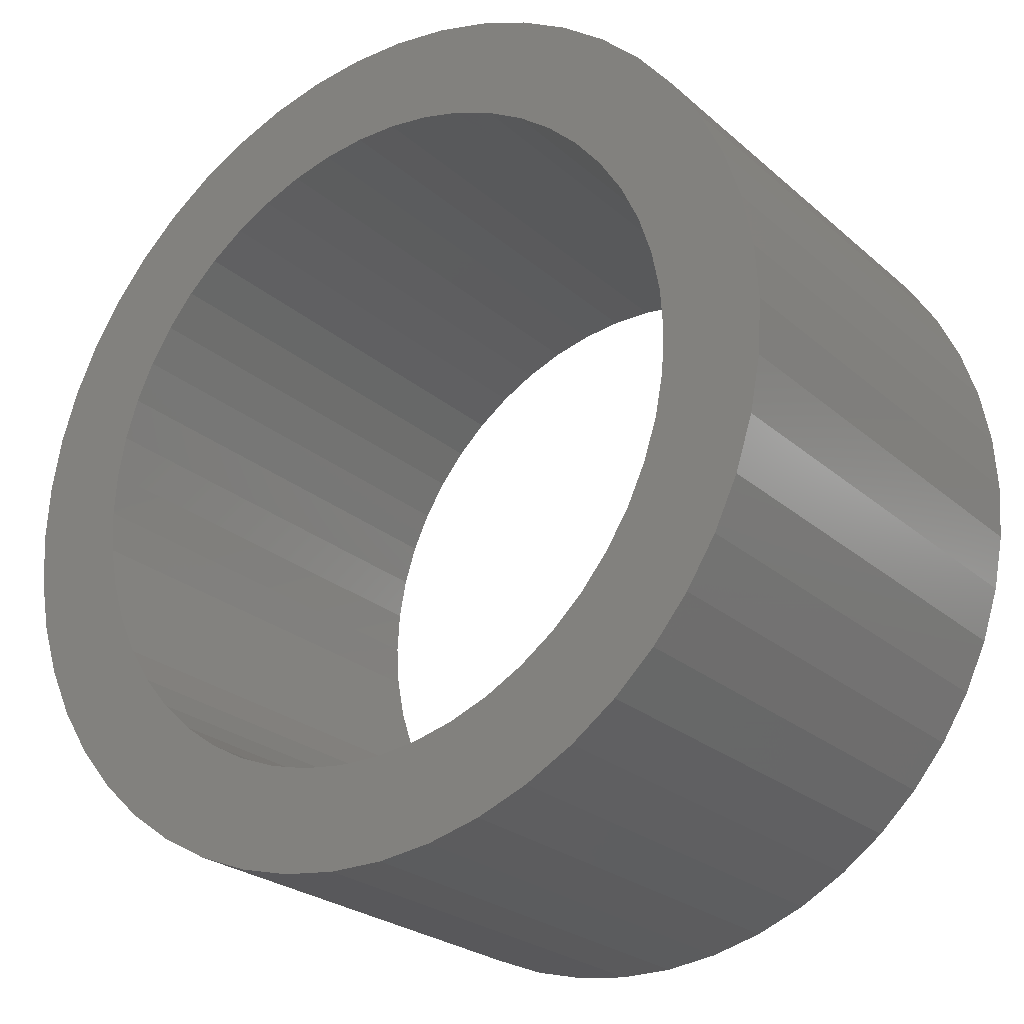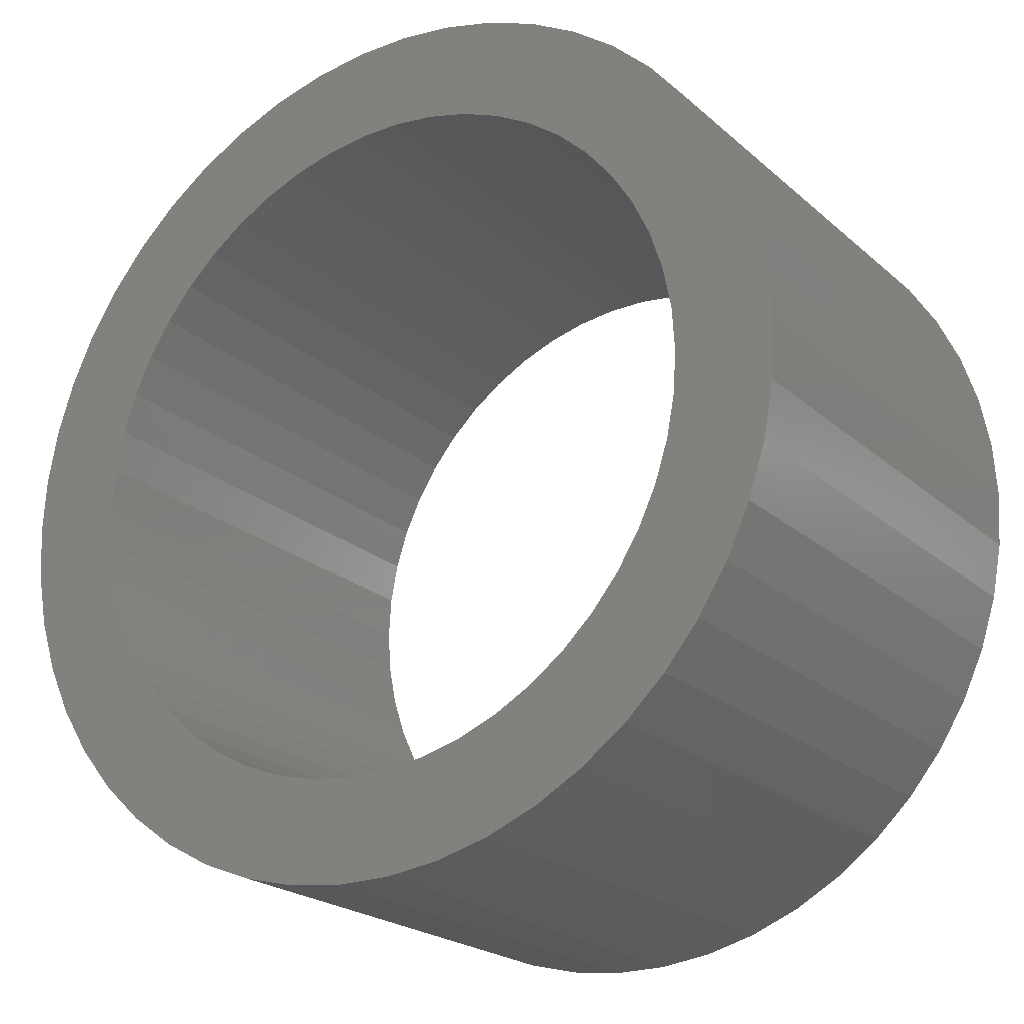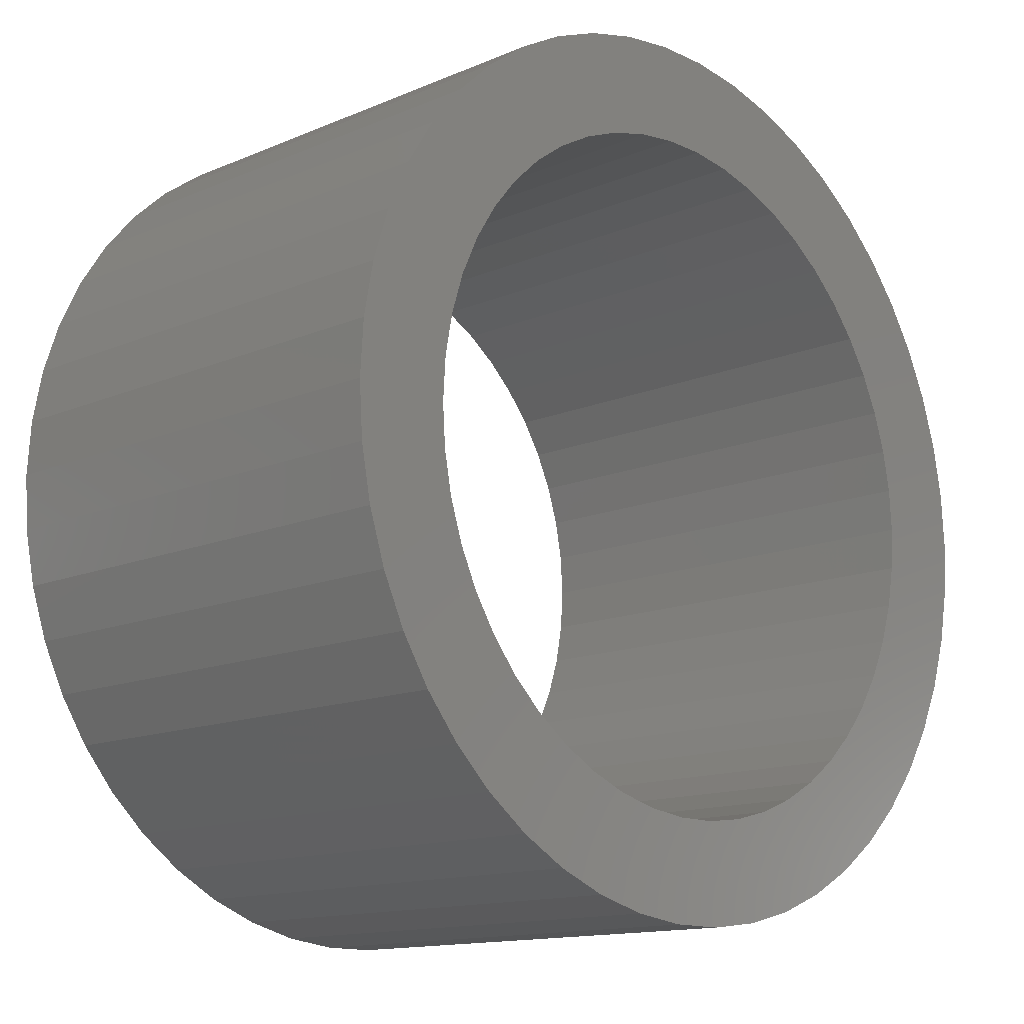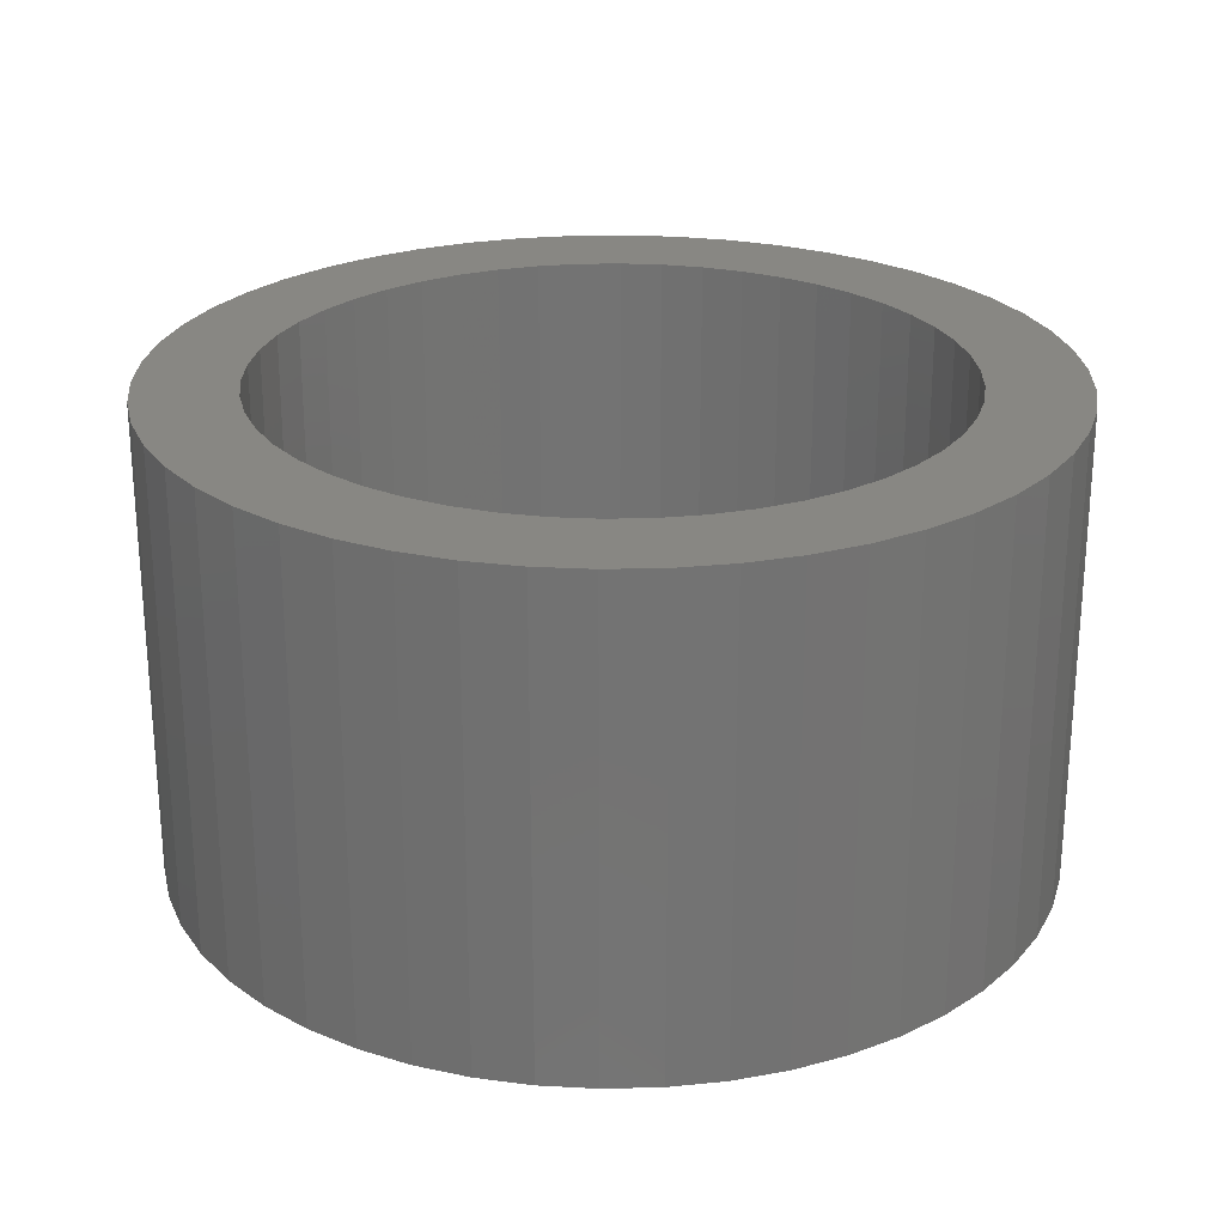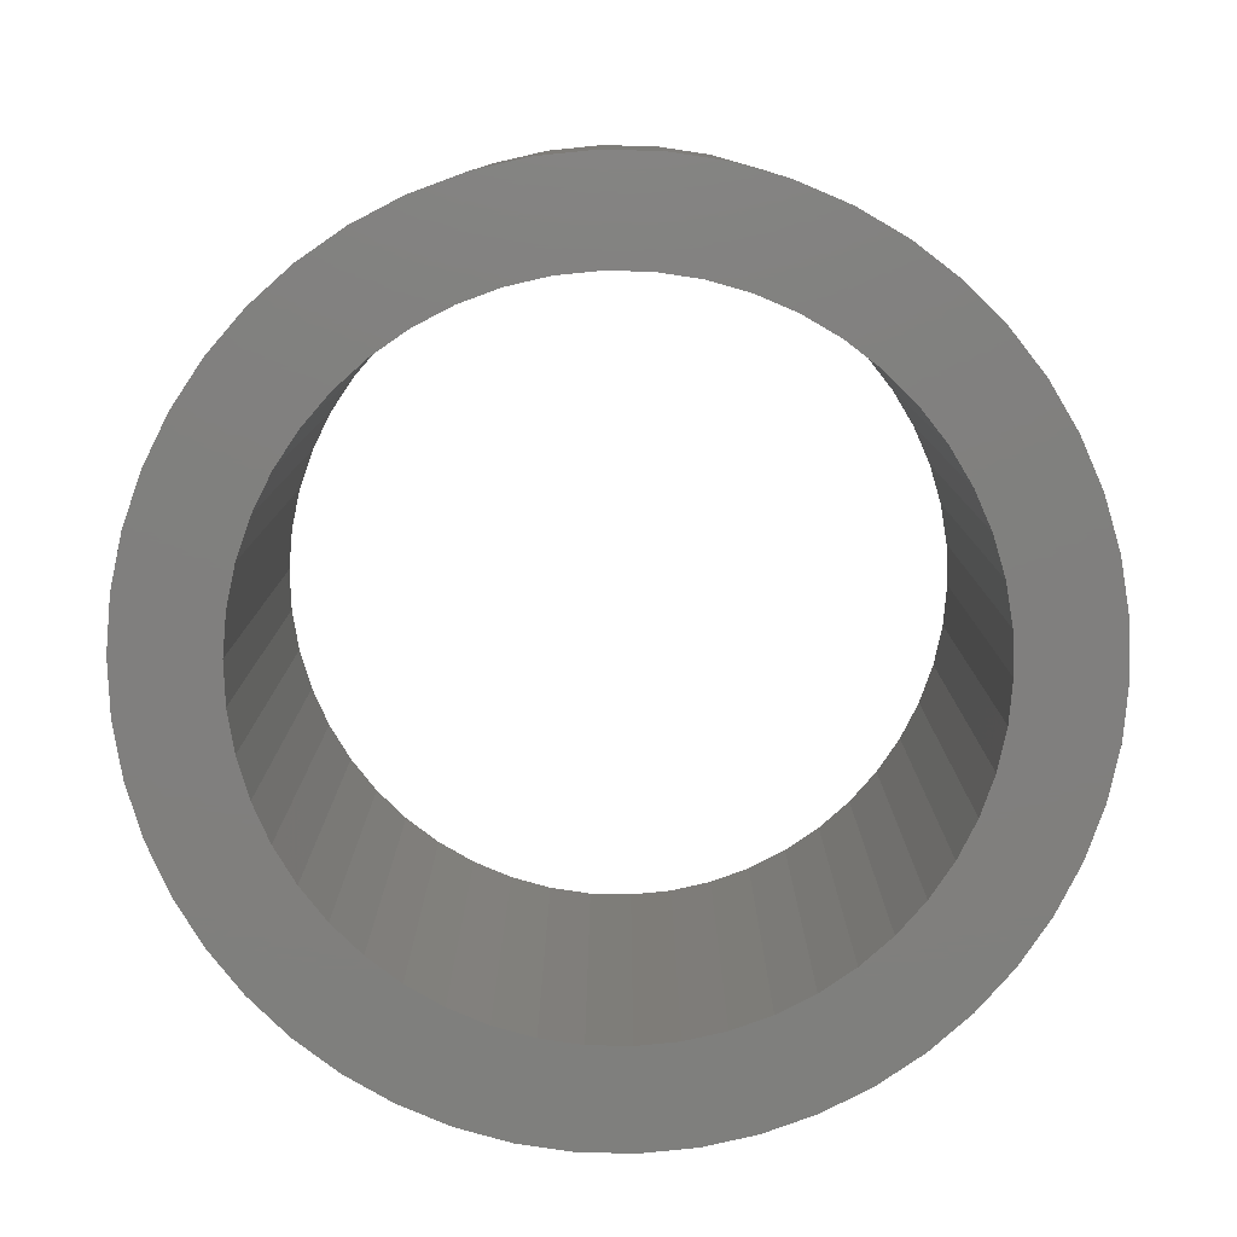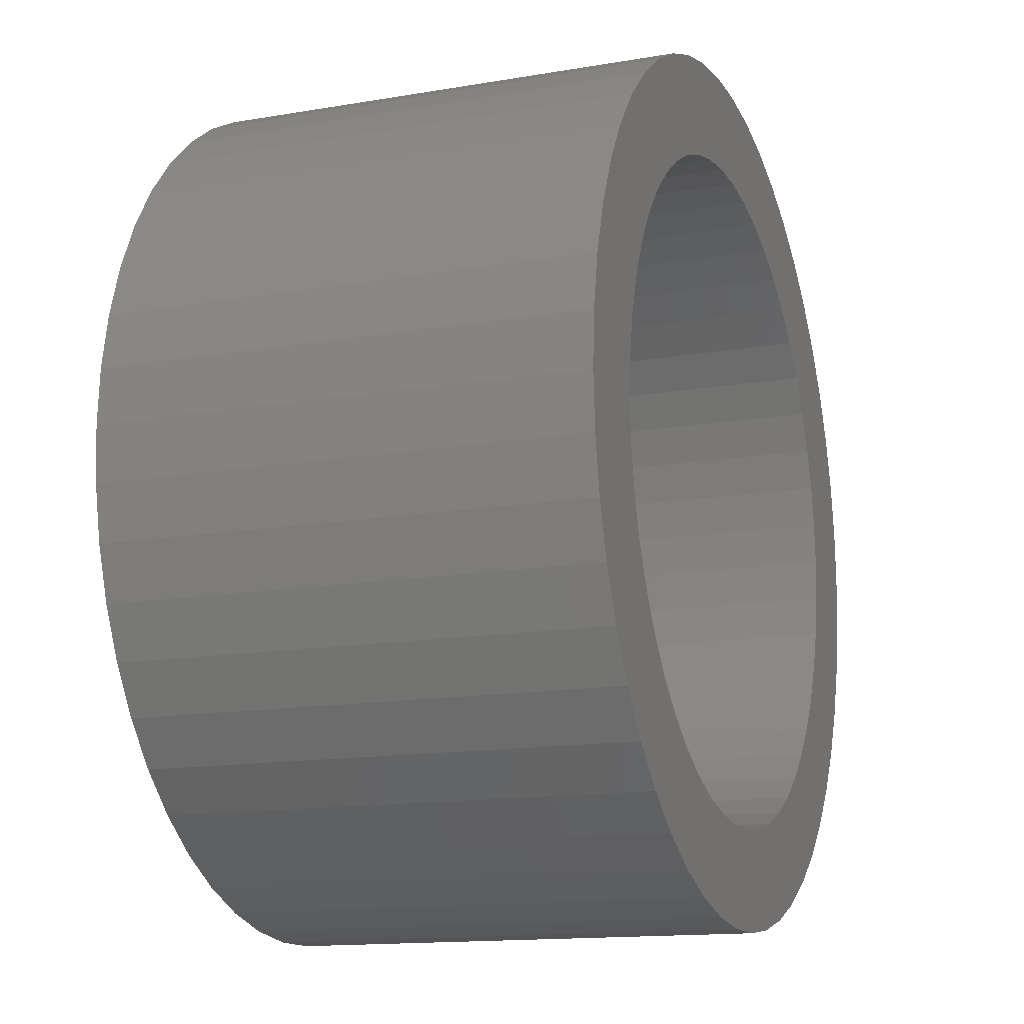
<metadata>
{"format":"stl","ext":"stl","renderer":"f3d","projection":"perspective","resolution":1024,"background":"white","views":[{"elev":-24.6,"azim":35.7,"up":"+Y"},{"elev":-22.0,"azim":34.2,"up":"+Y"},{"elev":-13.7,"azim":133.6,"up":"+Y"},{"elev":24.8,"azim":-31.0,"up":"+Z"},{"elev":-79.7,"azim":5.8,"up":"+Z"},{"elev":-14.2,"azim":110.7,"up":"+Y"}]}
</metadata>
<code>
# stl→obj: 200 verts, 400 faces
v 5.5 0 3
v 5.457 0.6893 -3
v 5.457 0.6893 3
v 5.5 0 -3
v -5.5 0 -3
v -5.457 0.6893 3
v -5.457 0.6893 -3
v -5.5 0 3
v 0.3453 5.489 -3
v -0.3453 5.489 3
v 0.3453 5.489 3
v -0.3453 5.489 -3
v -0.3453 -5.489 -3
v 0.3453 -5.489 3
v -0.3453 -5.489 3
v 0.3453 -5.489 -3
v 4.009 3.765 -3
v 3.506 4.238 3
v 4.009 3.765 3
v 3.506 4.238 -3
v -3.506 4.238 -3
v -4.009 3.765 3
v -3.506 4.238 3
v -4.009 3.765 -3
v -1.7 5.231 -3
v -2.342 4.977 3
v -1.7 5.231 3
v -2.342 4.977 -3
v 4.009 -3.765 3
v 4.45 -3.233 -3
v 4.45 -3.233 3
v 4.009 -3.765 -3
v 5.114 2.025 3
v 4.82 2.65 -3
v 4.82 2.65 3
v 5.114 2.025 -3
v 2.342 4.977 -3
v 1.7 5.231 3
v 2.342 4.977 3
v 1.7 5.231 -3
v 1.031 5.403 3
v 1.031 5.403 -3
v 2.947 4.644 -3
v 2.947 4.644 3
v -5.114 2.025 -3
v -4.82 2.65 3
v -4.82 2.65 -3
v -5.114 2.025 3
v -4.45 3.233 -3
v -4.45 3.233 3
v 4.25 0 3
v 4.216 0.5327 3
v 5.327 1.368 3
v 5.457 -0.6893 3
v 4.116 1.057 3
v 4.216 -0.5327 3
v 3.952 1.565 3
v 5.327 -1.368 3
v 3.724 2.047 3
v 4.45 3.233 3
v 4.116 -1.057 3
v 5.114 -2.025 3
v 3.438 2.498 3
v 3.098 2.909 3
v 2.709 3.275 3
v 2.277 3.588 3
v 1.81 3.846 3
v 1.313 4.042 3
v 0.7964 4.175 3
v 0.2669 4.242 3
v -0.2669 4.242 3
v -0.7964 4.175 3
v -1.031 5.403 3
v -1.313 4.042 3
v -1.81 3.846 3
v -2.277 3.588 3
v -2.947 4.644 3
v -2.709 3.275 3
v -3.098 2.909 3
v -3.438 2.498 3
v -3.724 2.047 3
v -3.952 1.565 3
v -4.116 1.057 3
v 3.952 -1.565 3
v 4.82 -2.65 3
v 3.724 -2.047 3
v 3.438 -2.498 3
v 3.098 -2.909 3
v 3.506 -4.238 3
v 2.709 -3.275 3
v 2.947 -4.644 3
v 2.277 -3.588 3
v 2.342 -4.977 3
v 1.81 -3.846 3
v 1.7 -5.231 3
v 1.313 -4.042 3
v 1.031 -5.403 3
v 0.7964 -4.175 3
v 0.2669 -4.242 3
v -0.2669 -4.242 3
v -0.7964 -4.175 3
v -1.031 -5.403 3
v -1.313 -4.042 3
v -1.7 -5.231 3
v -1.81 -3.846 3
v -2.342 -4.977 3
v -2.277 -3.588 3
v -2.947 -4.644 3
v -2.709 -3.275 3
v -3.506 -4.238 3
v -3.098 -2.909 3
v -4.009 -3.765 3
v -3.438 -2.498 3
v -4.45 -3.233 3
v -3.724 -2.047 3
v -4.82 -2.65 3
v -3.952 -1.565 3
v -5.114 -2.025 3
v -4.116 -1.057 3
v -5.327 -1.368 3
v -4.216 -0.5327 3
v -5.457 -0.6893 3
v -4.25 0 3
v -5.327 1.368 3
v -4.216 0.5327 3
v -1.031 5.403 -3
v 4.25 0 -3
v 5.457 -0.6893 -3
v 4.216 -0.5327 -3
v 5.327 -1.368 -3
v 4.116 -1.057 -3
v 5.114 -2.025 -3
v 4.216 0.5327 -3
v 3.952 -1.565 -3
v 4.82 -2.65 -3
v 5.327 1.368 -3
v 3.724 -2.047 -3
v 4.116 1.057 -3
v 3.438 -2.498 -3
v 3.098 -2.909 -3
v 3.506 -4.238 -3
v 2.709 -3.275 -3
v 2.947 -4.644 -3
v 2.277 -3.588 -3
v 2.342 -4.977 -3
v 1.81 -3.846 -3
v 1.7 -5.231 -3
v 1.313 -4.042 -3
v 1.031 -5.403 -3
v 0.7964 -4.175 -3
v 0.2669 -4.242 -3
v -0.2669 -4.242 -3
v -0.7964 -4.175 -3
v -1.031 -5.403 -3
v -1.313 -4.042 -3
v -1.7 -5.231 -3
v -1.81 -3.846 -3
v -2.342 -4.977 -3
v -2.277 -3.588 -3
v -2.947 -4.644 -3
v -2.709 -3.275 -3
v -3.506 -4.238 -3
v -3.098 -2.909 -3
v -4.009 -3.765 -3
v -3.438 -2.498 -3
v -4.45 -3.233 -3
v -3.724 -2.047 -3
v -4.82 -2.65 -3
v -3.952 -1.565 -3
v -5.114 -2.025 -3
v -4.116 -1.057 -3
v 3.952 1.565 -3
v 3.724 2.047 -3
v 4.45 3.233 -3
v 3.438 2.498 -3
v 3.098 2.909 -3
v 2.709 3.275 -3
v 2.277 3.588 -3
v 1.81 3.846 -3
v 1.313 4.042 -3
v 0.7964 4.175 -3
v 0.2669 4.242 -3
v -0.2669 4.242 -3
v -0.7964 4.175 -3
v -1.313 4.042 -3
v -1.81 3.846 -3
v -2.277 3.588 -3
v -2.947 4.644 -3
v -2.709 3.275 -3
v -3.098 2.909 -3
v -3.438 2.498 -3
v -3.724 2.047 -3
v -3.952 1.565 -3
v -4.116 1.057 -3
v -5.327 1.368 -3
v -4.216 0.5327 -3
v -4.25 0 -3
v -5.327 -1.368 -3
v -4.216 -0.5327 -3
v -5.457 -0.6893 -3
f 1 2 3
f 2 1 4
f 5 6 7
f 6 5 8
f 9 10 11
f 10 9 12
f 13 14 15
f 14 13 16
f 17 18 19
f 18 17 20
f 21 22 23
f 22 21 24
f 25 26 27
f 26 25 28
f 29 30 31
f 30 29 32
f 33 34 35
f 34 33 36
f 37 38 39
f 38 37 40
f 40 41 38
f 41 40 42
f 43 39 44
f 39 43 37
f 45 46 47
f 46 45 48
f 49 22 24
f 22 49 50
f 51 1 3
f 52 3 53
f 1 51 54
f 55 53 33
f 56 54 51
f 57 33 35
f 54 56 58
f 59 35 60
f 61 58 56
f 58 61 62
f 3 52 51
f 53 55 52
f 63 60 19
f 33 57 55
f 35 59 57
f 64 19 18
f 60 63 59
f 19 64 63
f 65 18 44
f 18 65 64
f 66 44 39
f 44 66 65
f 39 67 66
f 38 67 39
f 38 68 67
f 41 68 38
f 41 69 68
f 11 69 41
f 11 70 69
f 11 71 70
f 10 71 11
f 10 72 71
f 73 72 10
f 73 74 72
f 27 74 73
f 27 75 74
f 26 75 27
f 75 26 76
f 77 76 26
f 76 77 78
f 23 78 77
f 78 23 79
f 22 79 23
f 79 22 80
f 50 80 22
f 80 50 81
f 46 81 50
f 81 46 82
f 82 48 83
f 48 82 46
f 84 62 61
f 62 84 85
f 86 85 84
f 85 86 31
f 87 31 86
f 31 87 29
f 88 29 87
f 29 88 89
f 90 89 88
f 89 90 91
f 92 91 90
f 91 92 93
f 94 93 92
f 94 95 93
f 96 95 94
f 96 97 95
f 98 97 96
f 98 14 97
f 99 14 98
f 100 14 99
f 100 15 14
f 101 15 100
f 101 102 15
f 103 102 101
f 103 104 102
f 105 104 103
f 106 105 107
f 105 106 104
f 108 107 109
f 107 108 106
f 110 109 111
f 112 111 113
f 109 110 108
f 114 113 115
f 116 115 117
f 111 112 110
f 118 117 119
f 120 119 121
f 113 114 112
f 122 121 123
f 124 83 48
f 83 124 125
f 115 116 114
f 6 125 124
f 117 118 116
f 125 6 123
f 119 120 118
f 8 123 6
f 121 122 120
f 123 8 122
f 12 73 10
f 73 12 126
f 127 4 128
f 129 128 130
f 4 127 2
f 131 130 132
f 133 2 127
f 134 132 135
f 2 133 136
f 137 135 30
f 138 136 133
f 136 138 36
f 128 129 127
f 130 131 129
f 139 30 32
f 132 134 131
f 135 137 134
f 140 32 141
f 30 139 137
f 32 140 139
f 142 141 143
f 141 142 140
f 144 143 145
f 143 144 142
f 145 146 144
f 147 146 145
f 147 148 146
f 149 148 147
f 149 150 148
f 16 150 149
f 16 151 150
f 16 152 151
f 13 152 16
f 13 153 152
f 154 153 13
f 154 155 153
f 156 155 154
f 156 157 155
f 158 157 156
f 157 158 159
f 160 159 158
f 159 160 161
f 162 161 160
f 161 162 163
f 164 163 162
f 163 164 165
f 166 165 164
f 165 166 167
f 168 167 166
f 167 168 169
f 169 170 171
f 170 169 168
f 172 36 138
f 36 172 34
f 173 34 172
f 34 173 174
f 175 174 173
f 174 175 17
f 176 17 175
f 17 176 20
f 177 20 176
f 20 177 43
f 178 43 177
f 43 178 37
f 179 37 178
f 179 40 37
f 180 40 179
f 180 42 40
f 181 42 180
f 181 9 42
f 182 9 181
f 183 9 182
f 183 12 9
f 184 12 183
f 184 126 12
f 185 126 184
f 185 25 126
f 186 25 185
f 28 186 187
f 186 28 25
f 188 187 189
f 187 188 28
f 21 189 190
f 24 190 191
f 189 21 188
f 49 191 192
f 47 192 193
f 190 24 21
f 45 193 194
f 195 194 196
f 191 49 24
f 7 196 197
f 198 171 170
f 171 198 199
f 192 47 49
f 200 199 198
f 193 45 47
f 199 200 197
f 194 195 45
f 5 197 200
f 196 7 195
f 197 5 7
f 16 97 14
f 97 16 149
f 147 93 95
f 93 147 145
f 53 36 33
f 36 53 136
f 3 136 53
f 136 3 2
f 60 17 19
f 17 60 174
f 35 174 60
f 174 35 34
f 42 11 41
f 11 42 9
f 20 44 18
f 44 20 43
f 47 50 49
f 50 47 46
f 195 48 45
f 48 195 124
f 7 124 195
f 124 7 6
f 28 77 26
f 77 28 188
f 188 23 77
f 23 188 21
f 126 27 73
f 27 126 25
f 54 4 1
f 4 54 128
f 145 91 93
f 91 145 143
f 141 29 89
f 29 141 32
f 85 132 62
f 132 85 135
f 168 118 170
f 118 168 116
f 62 130 58
f 130 62 132
f 31 135 85
f 135 31 30
f 198 122 200
f 122 198 120
f 200 8 5
f 8 200 122
f 170 120 198
f 120 170 118
f 149 95 97
f 95 149 147
f 58 128 54
f 128 58 130
f 143 89 91
f 89 143 141
f 154 15 102
f 15 154 13
f 158 104 106
f 104 158 156
f 156 102 104
f 102 156 154
f 164 114 166
f 114 164 112
f 164 110 112
f 110 164 162
f 166 116 168
f 116 166 114
f 160 106 108
f 106 160 158
f 162 108 110
f 108 162 160
f 127 52 133
f 52 127 51
f 123 196 125
f 196 123 197
f 183 70 71
f 70 183 182
f 151 100 99
f 100 151 152
f 140 87 139
f 87 140 88
f 177 64 65
f 64 177 176
f 190 78 79
f 78 190 189
f 186 74 75
f 74 186 185
f 172 59 173
f 59 172 57
f 133 55 138
f 55 133 52
f 173 63 175
f 63 173 59
f 180 67 68
f 67 180 179
f 181 68 69
f 68 181 180
f 178 65 66
f 65 178 177
f 82 192 81
f 192 82 193
f 81 191 80
f 191 81 192
f 83 193 82
f 193 83 194
f 187 75 76
f 75 187 186
f 184 71 72
f 71 184 183
f 150 99 98
f 99 150 151
f 138 57 172
f 57 138 55
f 175 64 176
f 64 175 63
f 182 69 70
f 69 182 181
f 179 66 67
f 66 179 178
f 125 194 83
f 194 125 196
f 189 76 78
f 76 189 187
f 139 86 137
f 86 139 87
f 131 56 129
f 56 131 61
f 155 105 103
f 105 155 157
f 113 167 115
f 167 113 165
f 115 169 117
f 169 115 167
f 142 92 90
f 92 142 144
f 144 94 92
f 94 144 146
f 80 190 79
f 190 80 191
f 185 72 74
f 72 185 184
f 134 61 131
f 61 134 84
f 137 84 134
f 84 137 86
f 129 51 127
f 51 129 56
f 111 165 113
f 165 111 163
f 117 171 119
f 171 117 169
f 121 197 123
f 197 121 199
f 140 90 88
f 90 140 142
f 152 101 100
f 101 152 153
f 157 107 105
f 107 157 159
f 153 103 101
f 103 153 155
f 161 111 109
f 111 161 163
f 119 199 121
f 199 119 171
f 148 98 96
f 98 148 150
f 146 96 94
f 96 146 148
f 159 109 107
f 109 159 161

</code>
